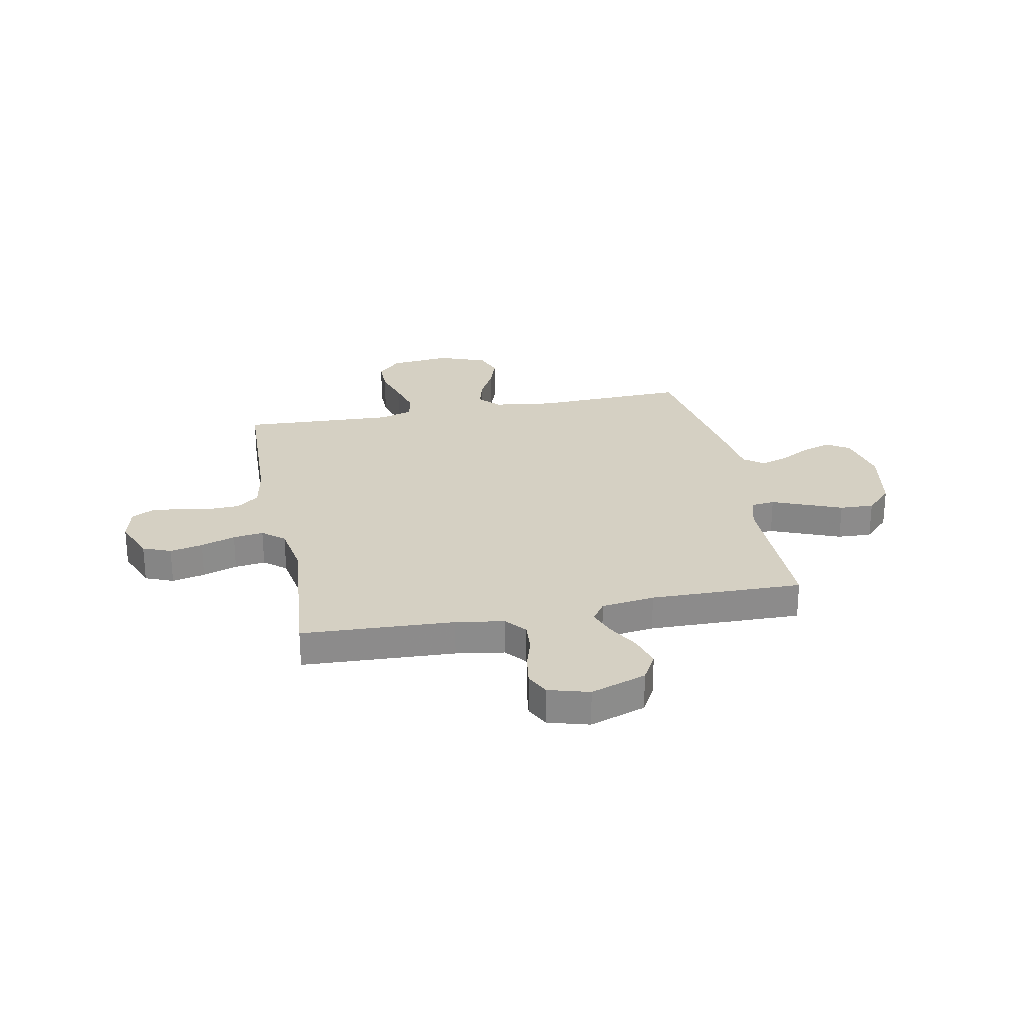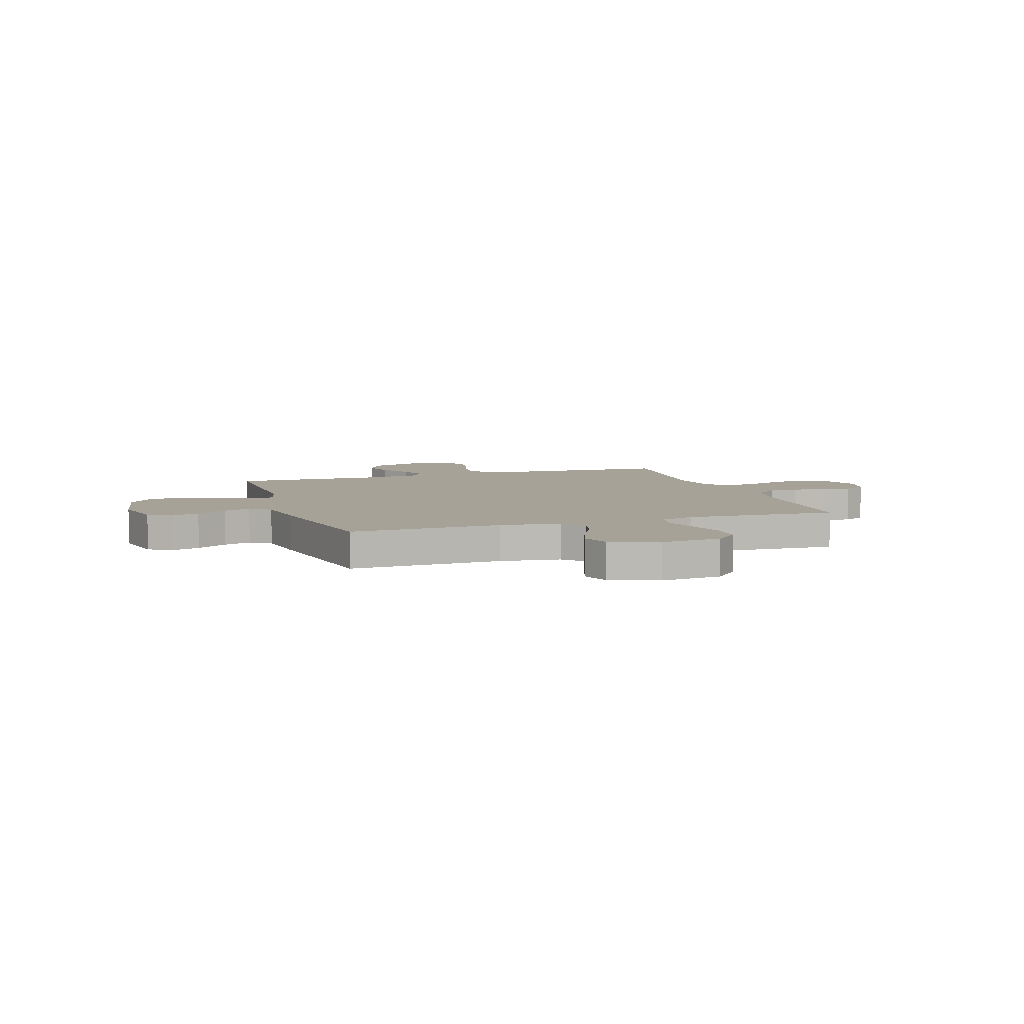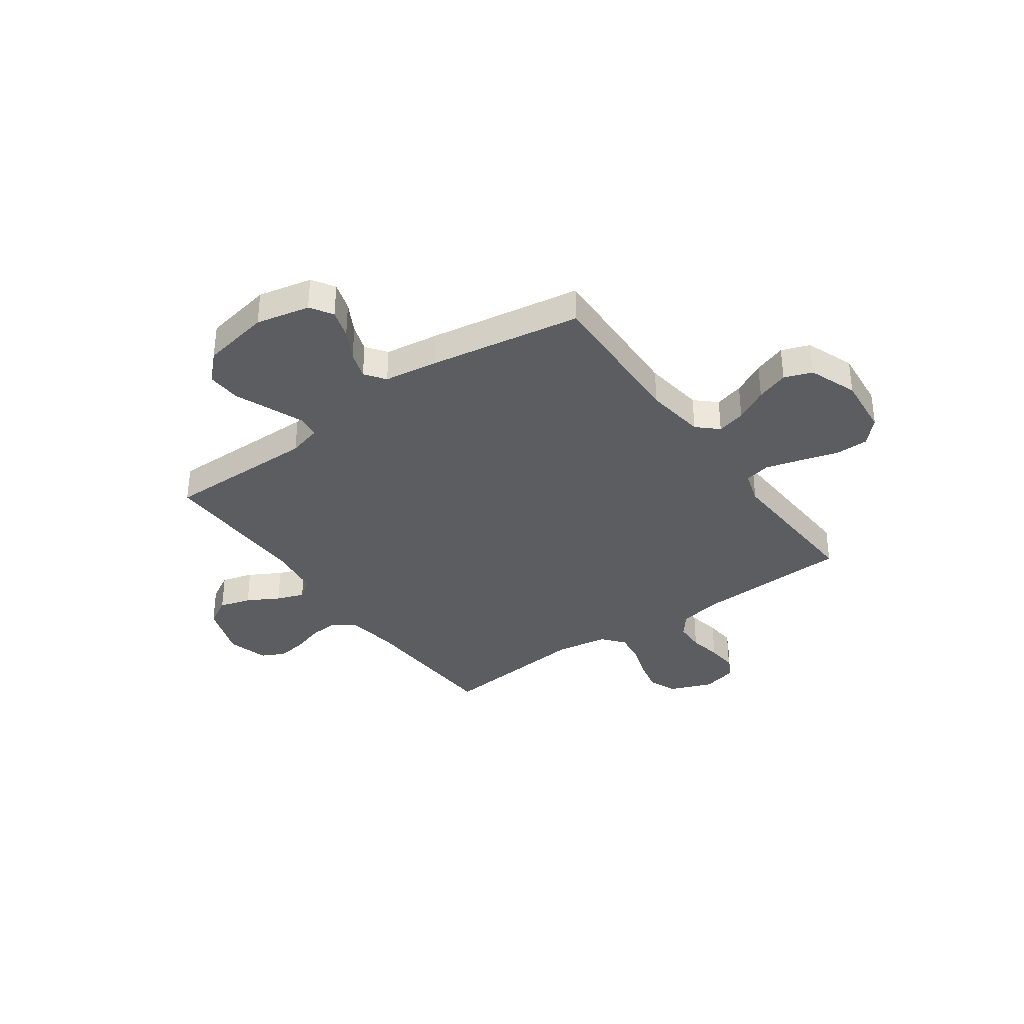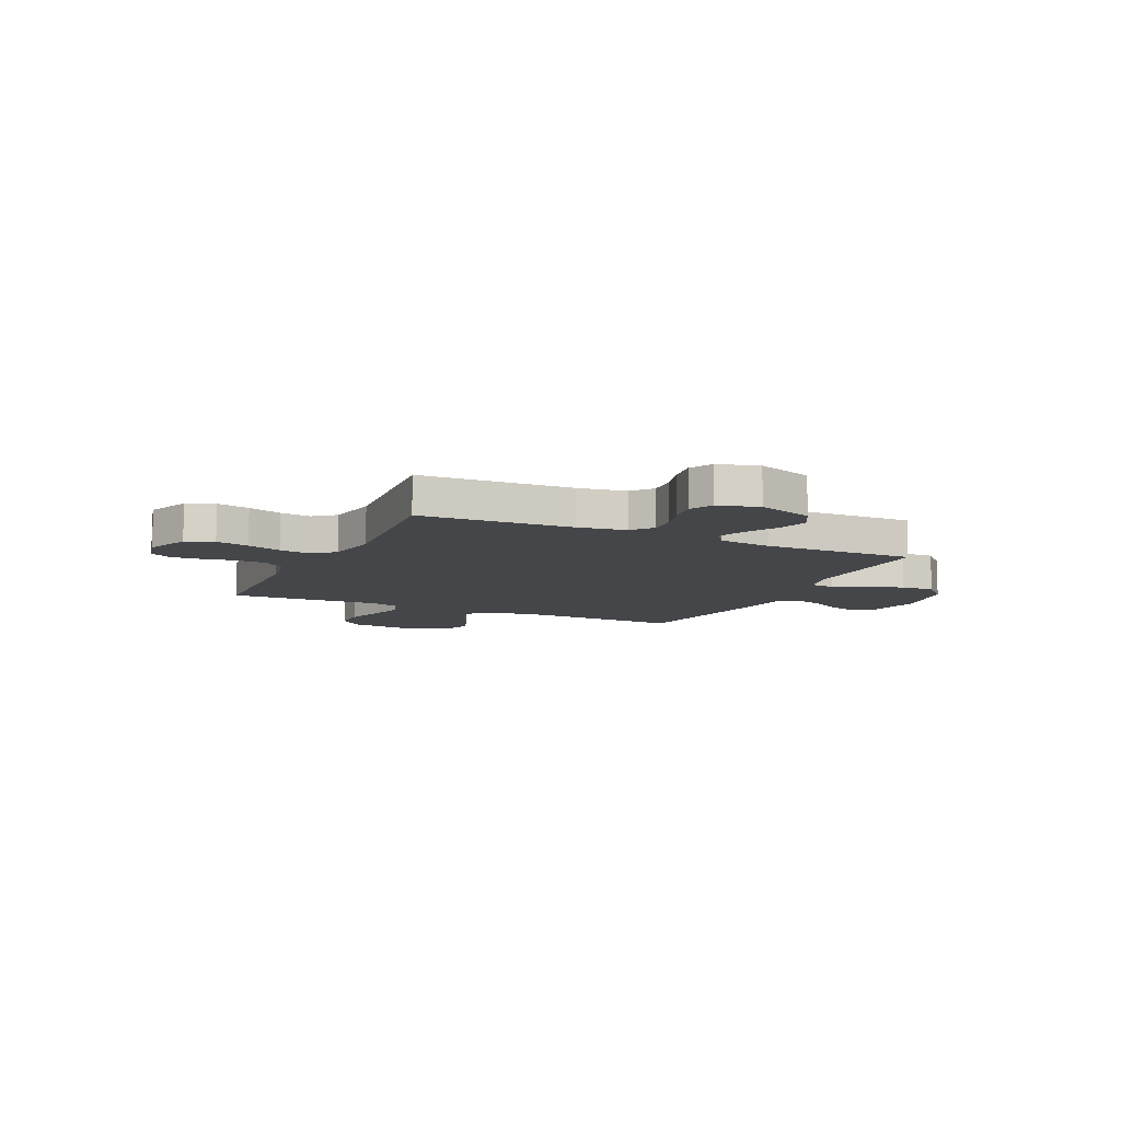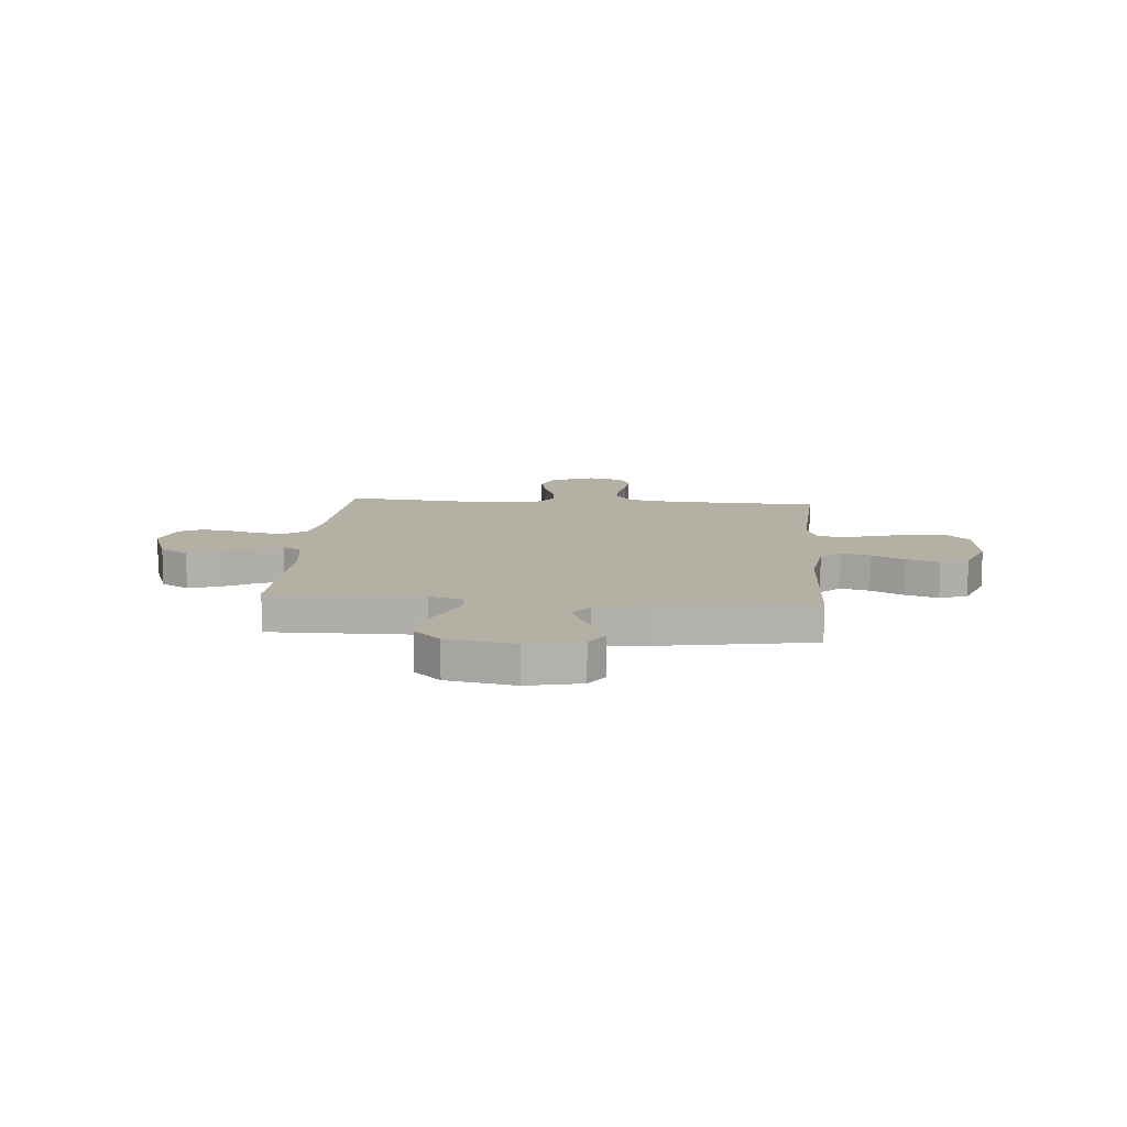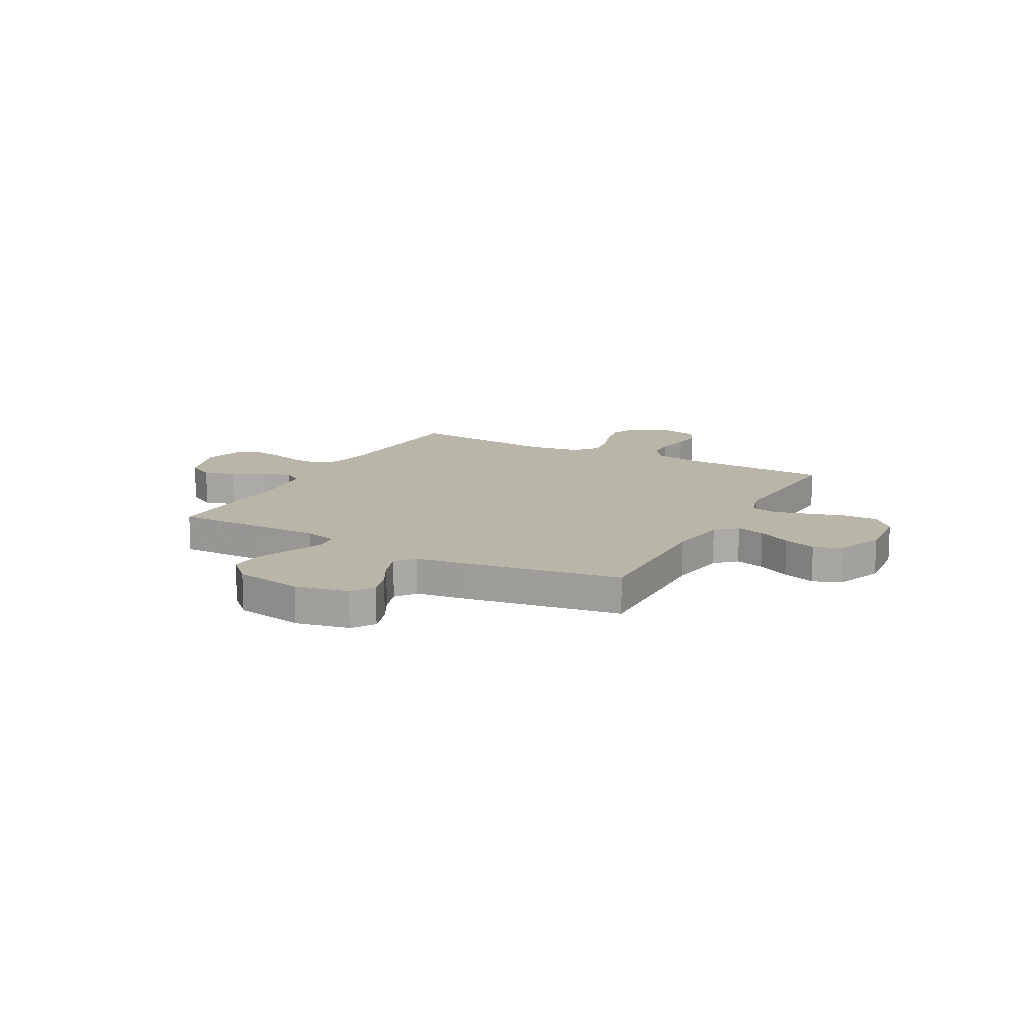
<metadata>
{"format":"obj","ext":"obj","renderer":"f3d","projection":"perspective","resolution":1024,"background":"white","views":[{"elev":26.4,"azim":78.8,"up":"+Y"},{"elev":6.6,"azim":-108.3,"up":"+Y"},{"elev":-35.4,"azim":-144.4,"up":"+Y"},{"elev":-9.5,"azim":64.8,"up":"+Y"},{"elev":11.5,"azim":-175.4,"up":"+Y"},{"elev":13.6,"azim":-151.4,"up":"+Y"}]}
</metadata>
<code>
v -0.5 0.07 -0.5
v -0.49 0.07 -0.2
v -0.506 0.07 -0.081
v -0.546 0.07 -0.044
v -0.603 0.07 -0.059
v -0.668 0.07 -0.093
v -0.732 0.07 -0.115
v -0.787 0.07 -0.095
v -0.823 0.07 0
v -0.811 0.07 0.119
v -0.766 0.07 0.165
v -0.699 0.07 0.165
v -0.625 0.07 0.143
v -0.556 0.07 0.124
v -0.505 0.07 0.135
v -0.485 0.07 0.2
v -0.5 0.07 0.5
v -0.2 0.07 0.512
v -0.111 0.07 0.528
v -0.076 0.07 0.572
v -0.074 0.07 0.631
v -0.086 0.07 0.695
v -0.091 0.07 0.754
v -0.069 0.07 0.797
v 0 0.07 0.814
v 0.085 0.07 0.78
v 0.107 0.07 0.725
v 0.093 0.07 0.66
v 0.07 0.07 0.592
v 0.062 0.07 0.532
v 0.097 0.07 0.489
v 0.2 0.07 0.472
v 0.5 0.07 0.5
v 0.515 0.07 0.2
v 0.53 0.07 0.105
v 0.571 0.07 0.071
v 0.628 0.07 0.075
v 0.69 0.07 0.094
v 0.749 0.07 0.103
v 0.795 0.07 0.08
v 0.818 0.07 0
v 0.78 0.07 -0.11
v 0.725 0.07 -0.141
v 0.663 0.07 -0.123
v 0.601 0.07 -0.088
v 0.547 0.07 -0.068
v 0.508 0.07 -0.095
v 0.494 0.07 -0.2
v 0.5 0.07 -0.5
v 0.2 0.07 -0.498
v 0.134 0.07 -0.516
v 0.129 0.07 -0.563
v 0.155 0.07 -0.628
v 0.184 0.07 -0.7
v 0.187 0.07 -0.767
v 0.135 0.07 -0.818
v 0 0.07 -0.843
v -0.106 0.07 -0.82
v -0.134 0.07 -0.776
v -0.116 0.07 -0.719
v -0.083 0.07 -0.659
v -0.065 0.07 -0.605
v -0.094 0.07 -0.565
v -0.2 0.07 -0.55
v -0.5 0 -0.5
v -0.49 0 -0.2
v -0.506 0 -0.081
v -0.546 0 -0.044
v -0.603 0 -0.059
v -0.668 0 -0.093
v -0.732 0 -0.115
v -0.787 0 -0.095
v -0.823 0 0
v -0.811 0 0.119
v -0.766 0 0.165
v -0.699 0 0.165
v -0.625 0 0.143
v -0.556 0 0.124
v -0.505 0 0.135
v -0.485 0 0.2
v -0.5 0 0.5
v -0.2 0 0.512
v -0.111 0 0.528
v -0.076 0 0.572
v -0.074 0 0.631
v -0.086 0 0.695
v -0.091 0 0.754
v -0.069 0 0.797
v 0 0 0.814
v 0.085 0 0.78
v 0.107 0 0.725
v 0.093 0 0.66
v 0.07 0 0.592
v 0.062 0 0.532
v 0.097 0 0.489
v 0.2 0 0.472
v 0.5 0 0.5
v 0.515 0 0.2
v 0.53 0 0.105
v 0.571 0 0.071
v 0.628 0 0.075
v 0.69 0 0.094
v 0.749 0 0.103
v 0.795 0 0.08
v 0.818 0 0
v 0.78 0 -0.11
v 0.725 0 -0.141
v 0.663 0 -0.123
v 0.601 0 -0.088
v 0.547 0 -0.068
v 0.508 0 -0.095
v 0.494 0 -0.2
v 0.5 0 -0.5
v 0.2 0 -0.498
v 0.134 0 -0.516
v 0.129 0 -0.563
v 0.155 0 -0.628
v 0.184 0 -0.7
v 0.187 0 -0.767
v 0.135 0 -0.818
v 0 0 -0.843
v -0.106 0 -0.82
v -0.134 0 -0.776
v -0.116 0 -0.719
v -0.083 0 -0.659
v -0.065 0 -0.605
v -0.094 0 -0.565
v -0.2 0 -0.55
f 63 64 1 2
f 58 59 60 61
f 58 61 62
f 57 58 62
f 56 57 62
f 53 54 55 56
f 52 53 56 62
f 51 52 62 63
f 48 49 50
f 47 48 50 51
f 42 43 44 45
f 42 45 46
f 41 42 46
f 40 41 46
f 37 38 39 40
f 36 37 40 46
f 35 36 46 47
f 32 33 34
f 31 32 34 35
f 26 27 28 29
f 26 29 30
f 25 26 30
f 24 25 30
f 21 22 23 24
f 21 24 30
f 20 21 30 31
f 16 17 18
f 15 16 18 19
f 10 11 12 13
f 10 13 14
f 9 10 14
f 8 9 14 15
f 5 6 7 8
f 4 5 8 15
f 51 63 2 3
f 19 20 31 35
f 19 35 47 51
f 15 19 51
f 3 4 15 51
f 66 65 128 127
f 125 124 123 122
f 126 125 122
f 126 122 121
f 126 121 120
f 120 119 118 117
f 126 120 117 116
f 127 126 116 115
f 114 113 112
f 115 114 112 111
f 109 108 107 106
f 110 109 106
f 110 106 105
f 110 105 104
f 104 103 102 101
f 110 104 101 100
f 111 110 100 99
f 98 97 96
f 99 98 96 95
f 93 92 91 90
f 94 93 90
f 94 90 89
f 94 89 88
f 88 87 86 85
f 94 88 85
f 95 94 85 84
f 82 81 80
f 83 82 80 79
f 77 76 75 74
f 78 77 74
f 78 74 73
f 79 78 73 72
f 72 71 70 69
f 79 72 69 68
f 67 66 127 115
f 99 95 84 83
f 115 111 99 83
f 115 83 79
f 115 79 68 67
f 1 65 66 2
f 2 66 67 3
f 3 67 68 4
f 4 68 69 5
f 5 69 70 6
f 6 70 71 7
f 7 71 72 8
f 8 72 73 9
f 9 73 74 10
f 10 74 75 11
f 11 75 76 12
f 12 76 77 13
f 13 77 78 14
f 14 78 79 15
f 15 79 80 16
f 16 80 81 17
f 17 81 82 18
f 18 82 83 19
f 19 83 84 20
f 20 84 85 21
f 21 85 86 22
f 22 86 87 23
f 23 87 88 24
f 24 88 89 25
f 25 89 90 26
f 26 90 91 27
f 27 91 92 28
f 28 92 93 29
f 29 93 94 30
f 30 94 95 31
f 31 95 96 32
f 32 96 97 33
f 33 97 98 34
f 34 98 99 35
f 35 99 100 36
f 36 100 101 37
f 37 101 102 38
f 38 102 103 39
f 39 103 104 40
f 40 104 105 41
f 41 105 106 42
f 42 106 107 43
f 43 107 108 44
f 44 108 109 45
f 45 109 110 46
f 46 110 111 47
f 47 111 112 48
f 48 112 113 49
f 49 113 114 50
f 50 114 115 51
f 51 115 116 52
f 52 116 117 53
f 53 117 118 54
f 54 118 119 55
f 55 119 120 56
f 56 120 121 57
f 57 121 122 58
f 58 122 123 59
f 59 123 124 60
f 60 124 125 61
f 61 125 126 62
f 62 126 127 63
f 63 127 128 64
f 64 128 65 1

</code>
